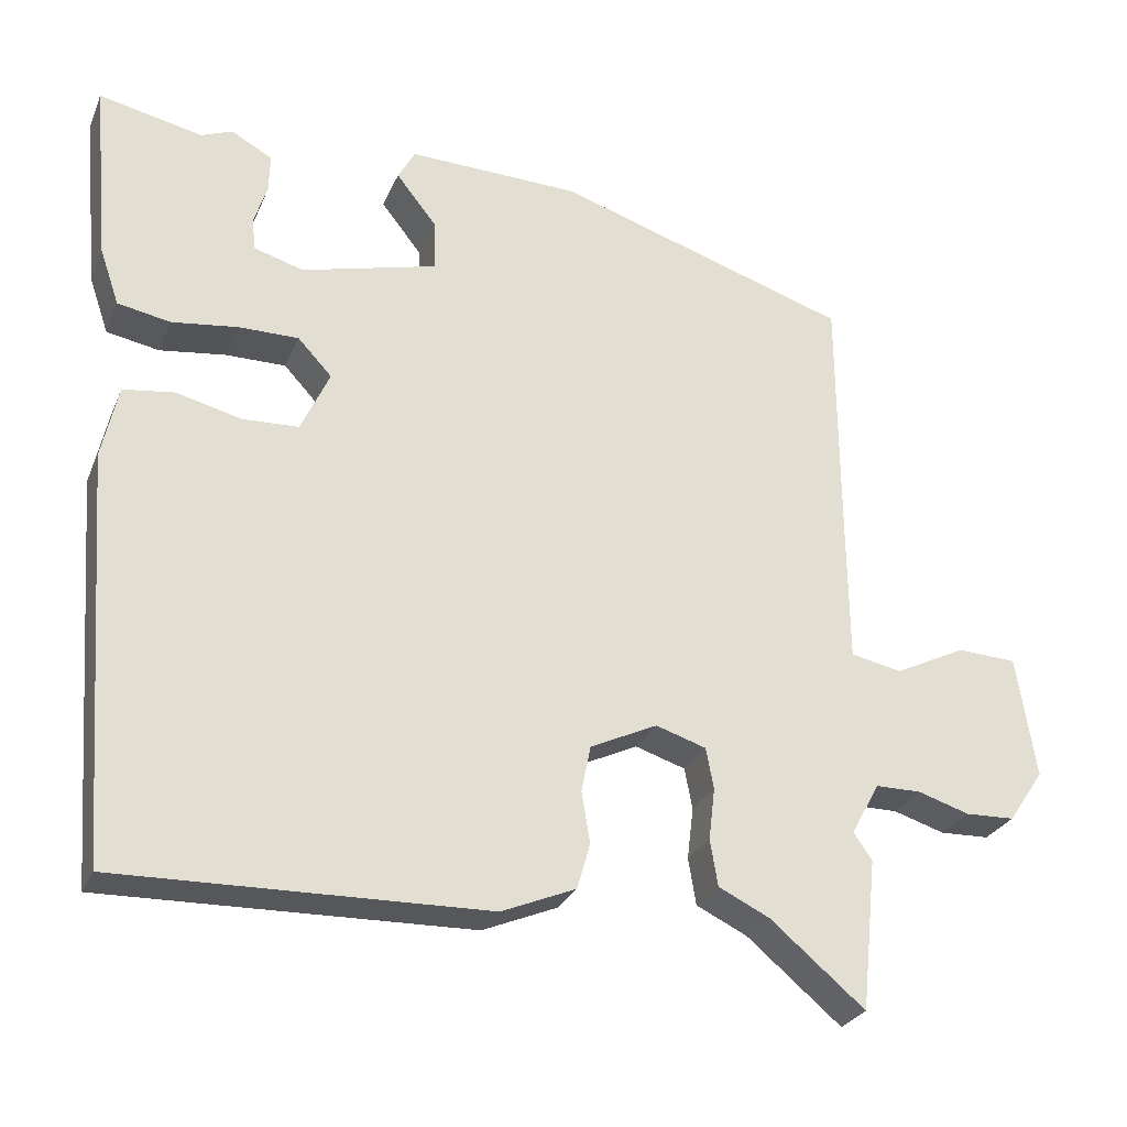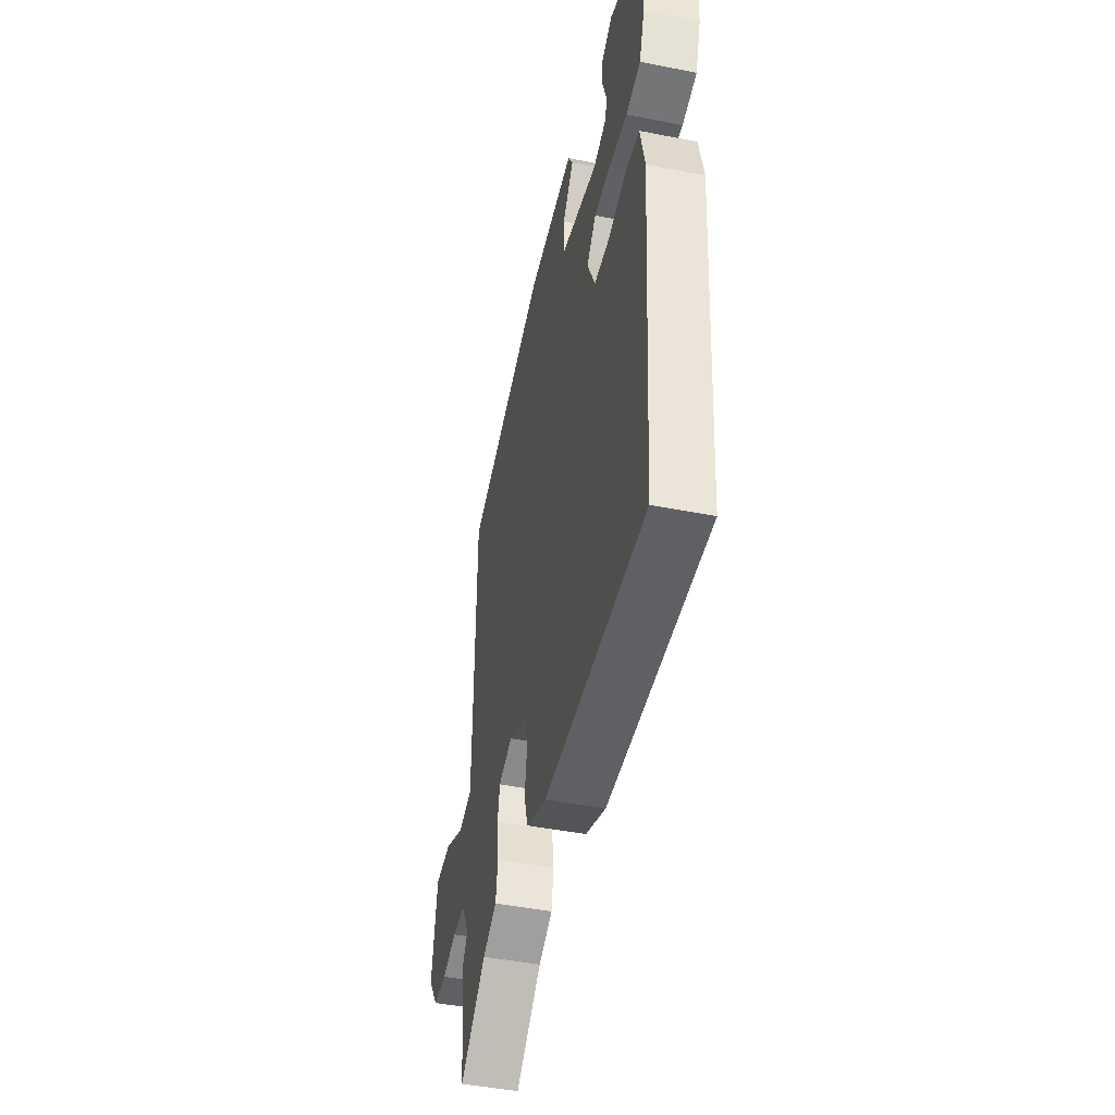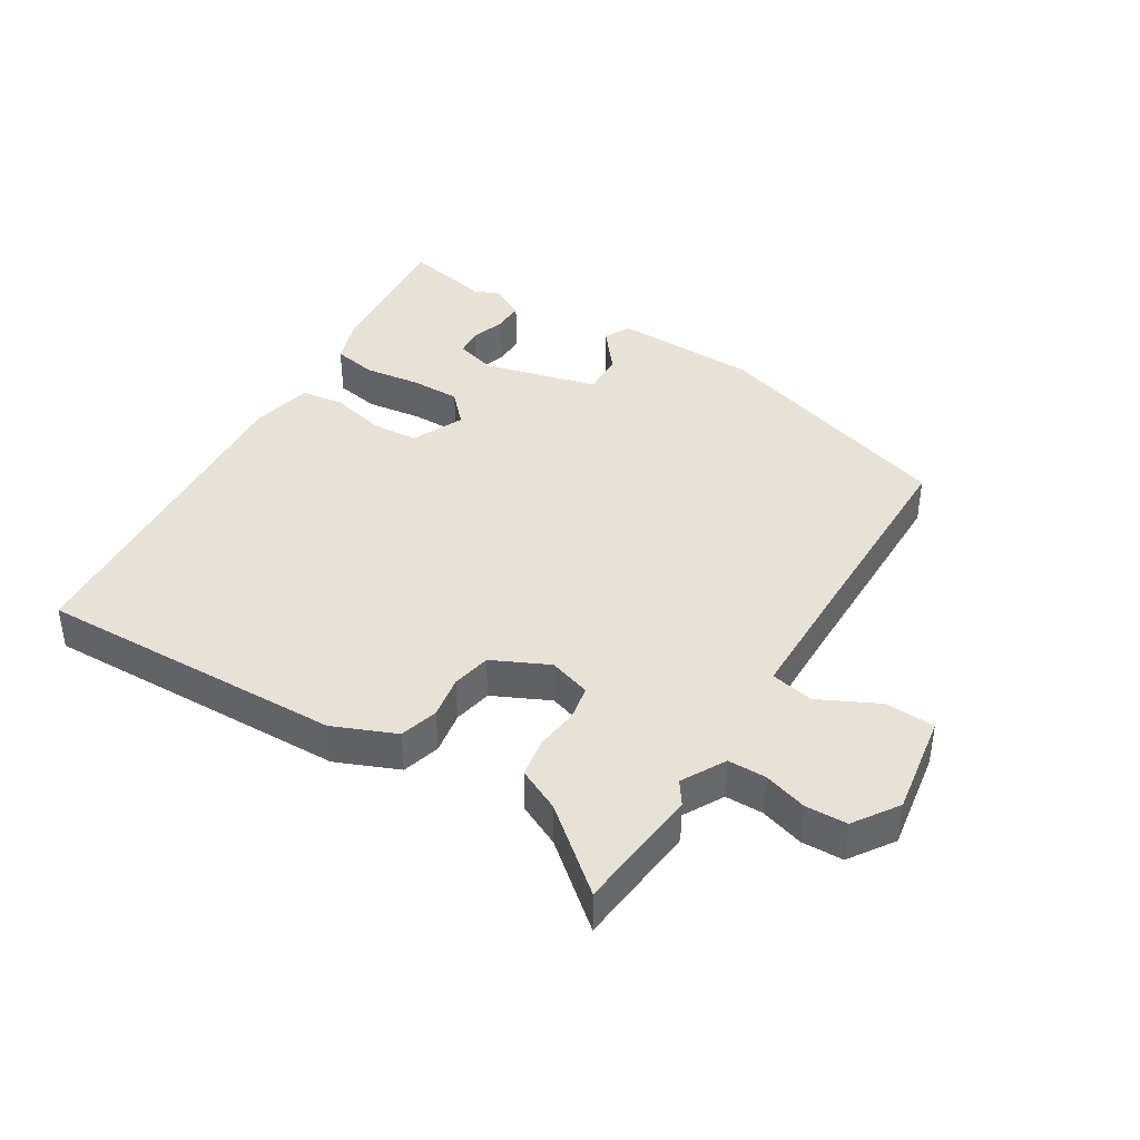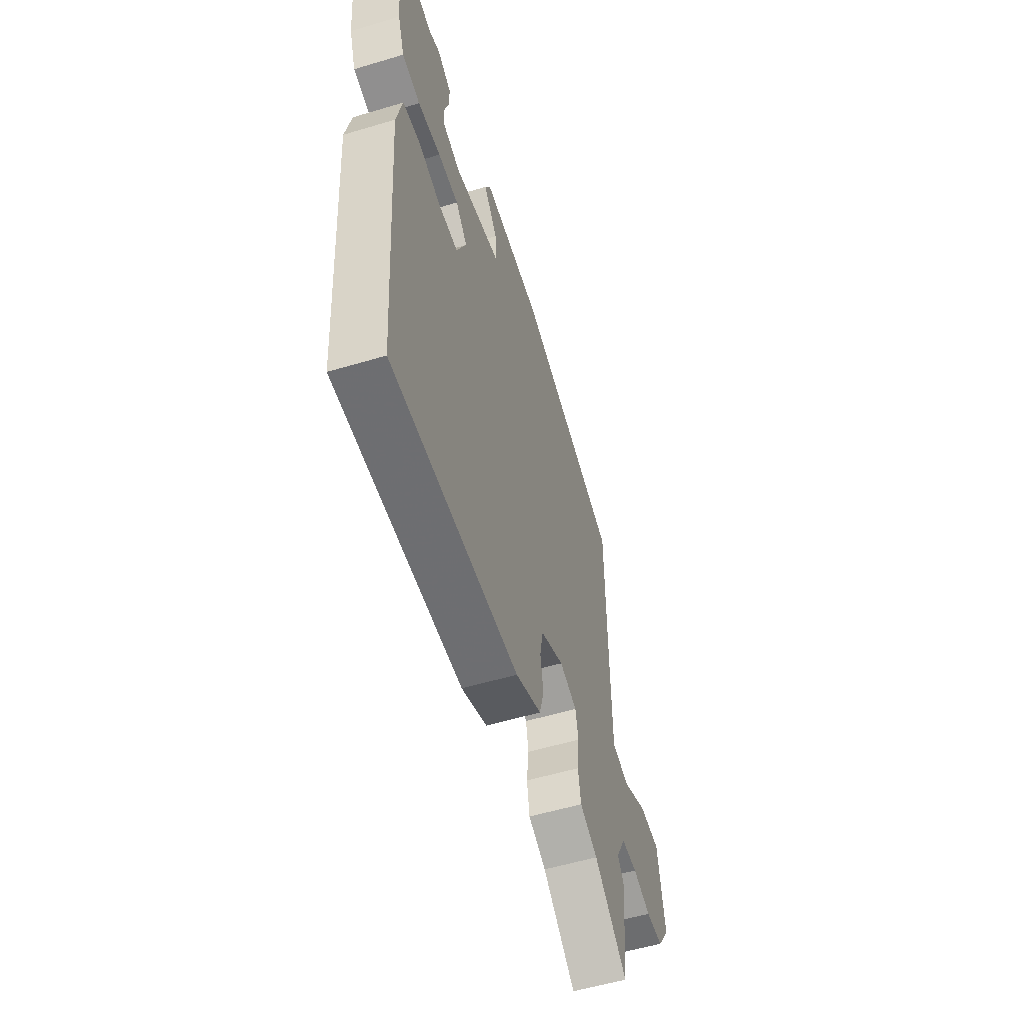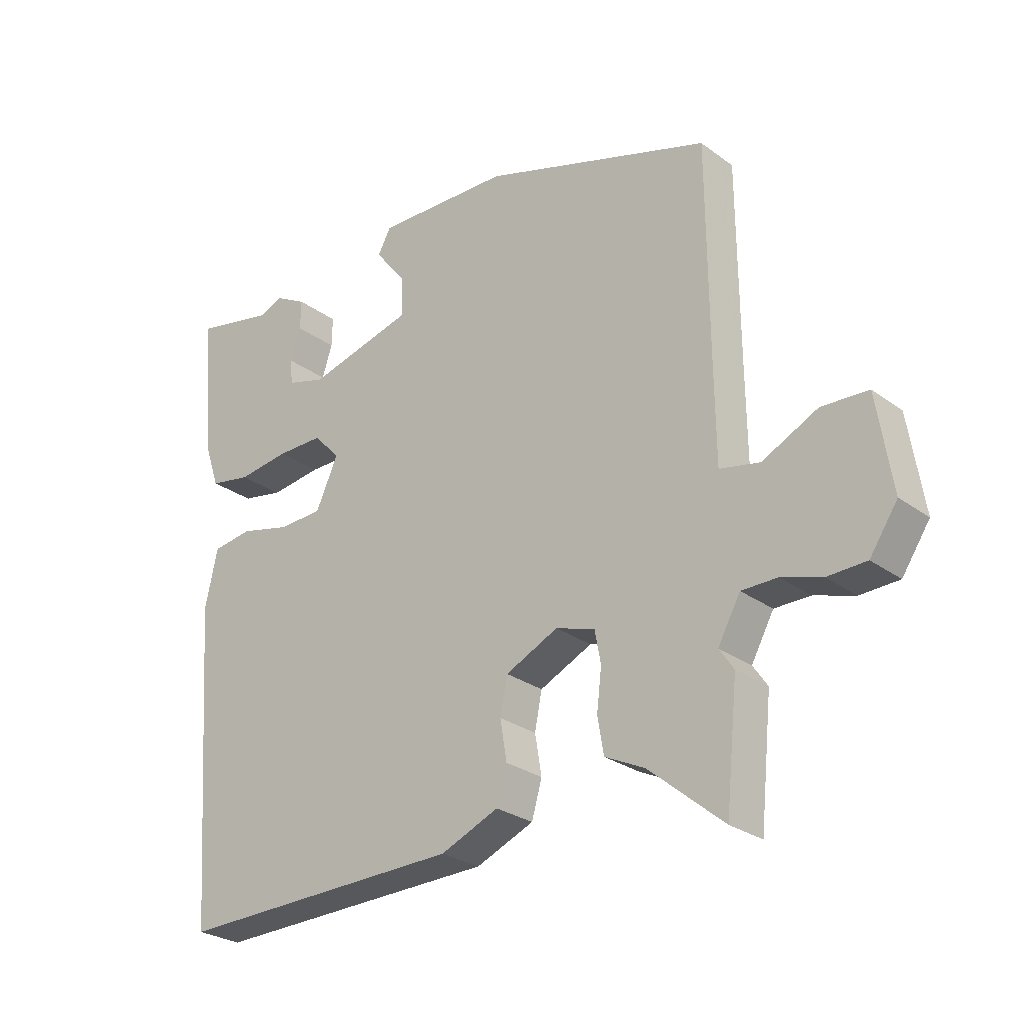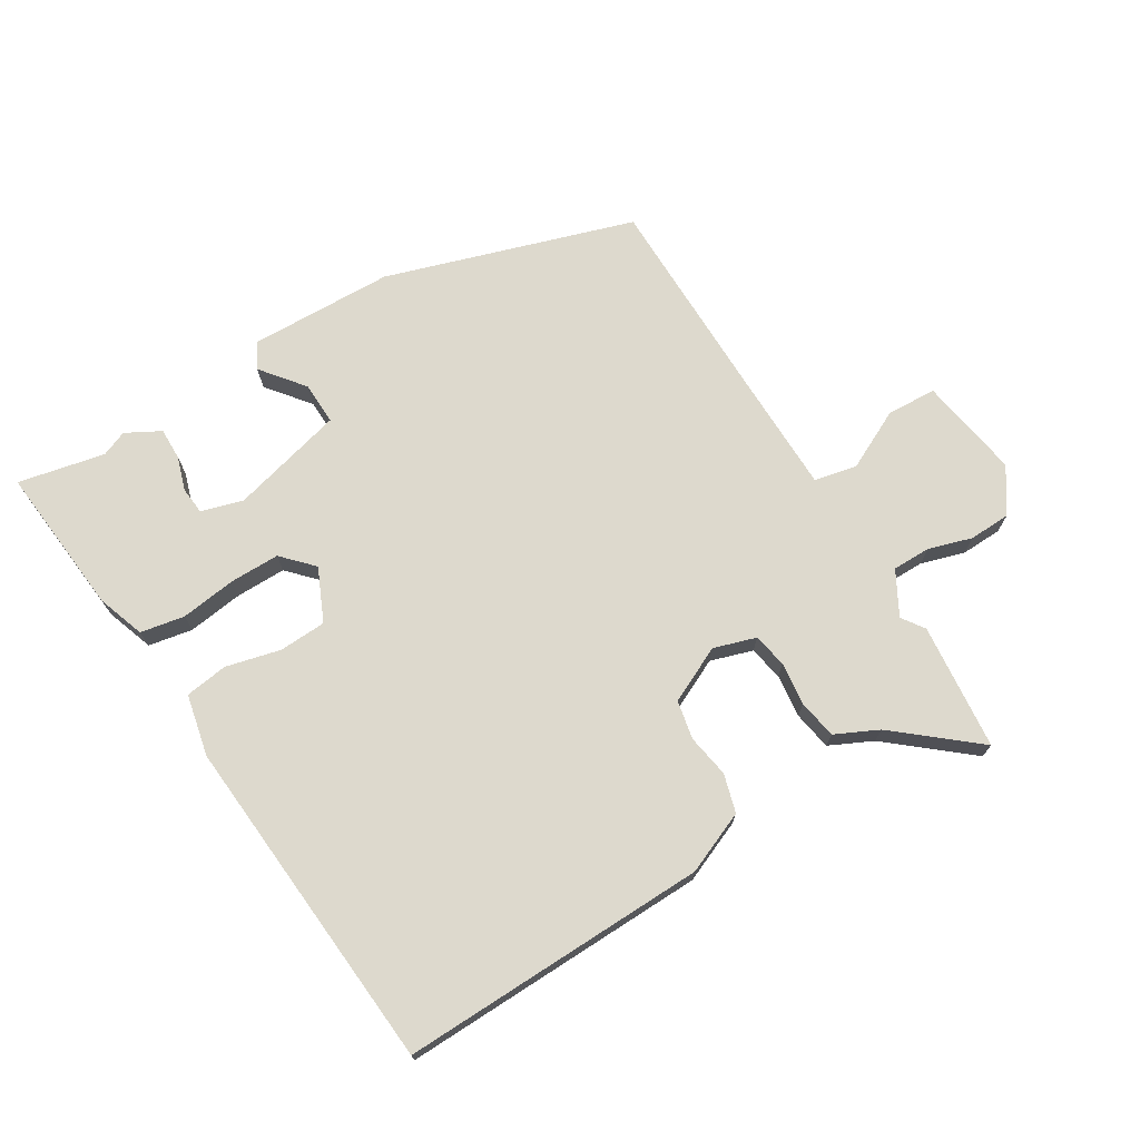
<metadata>
{"format":"obj","ext":"obj","renderer":"f3d","projection":"perspective","resolution":1024,"background":"white","views":[{"elev":-27.2,"azim":160.3,"up":"+Z"},{"elev":-45.7,"azim":77.2,"up":"+Z"},{"elev":40.5,"azim":-148.6,"up":"+Y"},{"elev":-55.5,"azim":107.5,"up":"+Z"},{"elev":-27.1,"azim":-138.4,"up":"+Z"},{"elev":72.0,"azim":148.4,"up":"+Y"}]}
</metadata>
<code>
v 0.452 0.07 -0.54
v -0.023 0.07 -0.53
v -0.119 0.07 -0.49
v -0.136 0.07 -0.431
v -0.125 0.07 -0.365
v -0.137 0.07 -0.305
v -0.224 0.07 -0.264
v -0.289 0.07 -0.285
v -0.299 0.07 -0.338
v -0.291 0.07 -0.405
v -0.301 0.07 -0.465
v -0.367 0.07 -0.497
v -0.49 0.07 -0.6
v -0.51 0.07 -0.405
v -0.486 0.07 -0.37
v -0.523 0.07 -0.303
v -0.582 0.07 -0.303
v -0.649 0.07 -0.324
v -0.713 0.07 -0.322
v -0.759 0.07 -0.254
v -0.734 0.07 -0.096
v -0.657 0.07 -0.092
v -0.565 0.07 -0.137
v -0.499 0.07 -0.123
v -0.497 0.07 0.053
v -0.495 0.07 0.388
v -0.114 0.07 0.511
v 0.109 0.07 0.518
v 0.131 0.07 0.478
v 0.079 0.07 0.412
v 0.077 0.07 0.346
v 0.253 0.07 0.301
v 0.317 0.07 0.32
v 0.321 0.07 0.362
v 0.304 0.07 0.415
v 0.303 0.07 0.464
v 0.356 0.07 0.493
v 0.396 0.07 0.477
v 0.53 0.07 0.506
v 0.509 0.07 0.273
v 0.484 0.07 0.2
v 0.416 0.07 0.187
v 0.33 0.07 0.198
v 0.253 0.07 0.198
v 0.209 0.07 0.151
v 0.246 0.07 0.07
v 0.319 0.07 0.067
v 0.403 0.07 0.088
v 0.469 0.07 0.079
v 0.49 0.07 -0.016
v 0.452 0 -0.54
v -0.023 0 -0.53
v -0.119 0 -0.49
v -0.136 0 -0.431
v -0.125 0 -0.365
v -0.137 0 -0.305
v -0.224 0 -0.264
v -0.289 0 -0.285
v -0.299 0 -0.338
v -0.291 0 -0.405
v -0.301 0 -0.465
v -0.367 0 -0.497
v -0.49 0 -0.6
v -0.51 0 -0.405
v -0.486 0 -0.37
v -0.523 0 -0.303
v -0.582 0 -0.303
v -0.649 0 -0.324
v -0.713 0 -0.322
v -0.759 0 -0.254
v -0.734 0 -0.096
v -0.657 0 -0.092
v -0.565 0 -0.137
v -0.499 0 -0.123
v -0.497 0 0.053
v -0.495 0 0.388
v -0.114 0 0.511
v 0.109 0 0.518
v 0.131 0 0.478
v 0.079 0 0.412
v 0.077 0 0.346
v 0.253 0 0.301
v 0.317 0 0.32
v 0.321 0 0.362
v 0.304 0 0.415
v 0.303 0 0.464
v 0.356 0 0.493
v 0.396 0 0.477
v 0.53 0 0.506
v 0.509 0 0.273
v 0.484 0 0.2
v 0.416 0 0.187
v 0.33 0 0.198
v 0.253 0 0.198
v 0.209 0 0.151
v 0.246 0 0.07
v 0.319 0 0.067
v 0.403 0 0.088
v 0.469 0 0.079
v 0.49 0 -0.016
f 3 4 5
f 2 3 5
f 1 2 5
f 50 1 5
f 49 50 5
f 48 49 5
f 47 48 5
f 46 47 5 6
f 45 46 6 7
f 44 45 7 8
f 41 42 43
f 40 41 43
f 39 40 43
f 38 39 43
f 36 37 38
f 35 36 38
f 34 35 38
f 33 34 38 43
f 32 33 43 44
f 28 29 30
f 27 28 30
f 26 27 30
f 25 26 30
f 24 25 30 31
f 21 22 23
f 20 21 23
f 19 20 23
f 18 19 23
f 17 18 23
f 16 17 23 24
f 32 44 8
f 31 32 8
f 24 31 8
f 16 24 8
f 15 16 8
f 9 10 11 12
f 13 14 15
f 12 13 15
f 9 12 15
f 8 9 15
f 55 54 53
f 55 53 52
f 55 52 51
f 55 51 100
f 55 100 99
f 55 99 98
f 55 98 97
f 56 55 97 96
f 57 56 96 95
f 58 57 95 94
f 93 92 91
f 93 91 90
f 93 90 89
f 93 89 88
f 88 87 86
f 88 86 85
f 88 85 84
f 93 88 84 83
f 94 93 83 82
f 80 79 78
f 80 78 77
f 80 77 76
f 80 76 75
f 81 80 75 74
f 73 72 71
f 73 71 70
f 73 70 69
f 73 69 68
f 73 68 67
f 74 73 67 66
f 58 94 82
f 58 82 81
f 58 81 74
f 58 74 66
f 58 66 65
f 62 61 60 59
f 65 64 63
f 65 63 62
f 65 62 59
f 65 59 58
f 1 51 52 2
f 2 52 53 3
f 3 53 54 4
f 4 54 55 5
f 5 55 56 6
f 6 56 57 7
f 7 57 58 8
f 8 58 59 9
f 9 59 60 10
f 10 60 61 11
f 11 61 62 12
f 12 62 63 13
f 13 63 64 14
f 14 64 65 15
f 15 65 66 16
f 16 66 67 17
f 17 67 68 18
f 18 68 69 19
f 19 69 70 20
f 20 70 71 21
f 21 71 72 22
f 22 72 73 23
f 23 73 74 24
f 24 74 75 25
f 25 75 76 26
f 26 76 77 27
f 27 77 78 28
f 28 78 79 29
f 29 79 80 30
f 30 80 81 31
f 31 81 82 32
f 32 82 83 33
f 33 83 84 34
f 34 84 85 35
f 35 85 86 36
f 36 86 87 37
f 37 87 88 38
f 38 88 89 39
f 39 89 90 40
f 40 90 91 41
f 41 91 92 42
f 42 92 93 43
f 43 93 94 44
f 44 94 95 45
f 45 95 96 46
f 46 96 97 47
f 47 97 98 48
f 48 98 99 49
f 49 99 100 50
f 50 100 51 1

</code>
